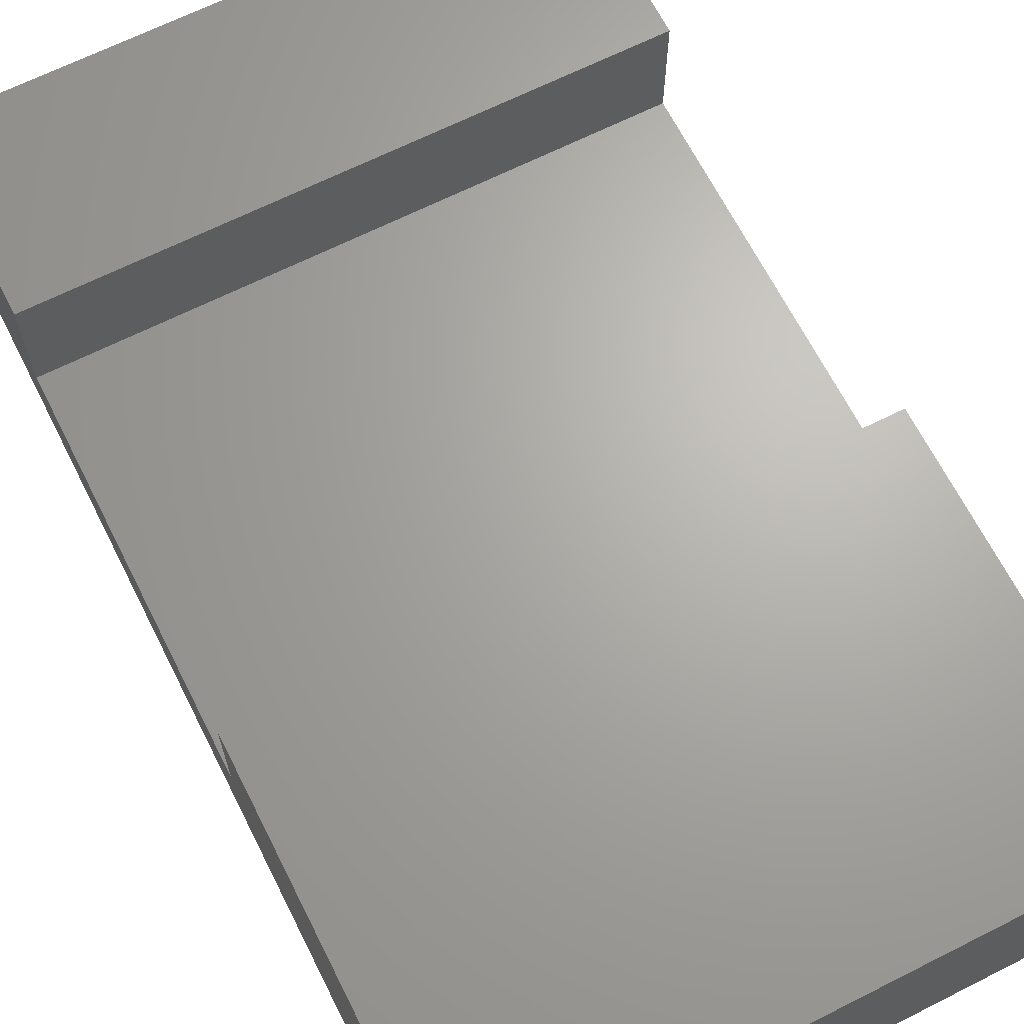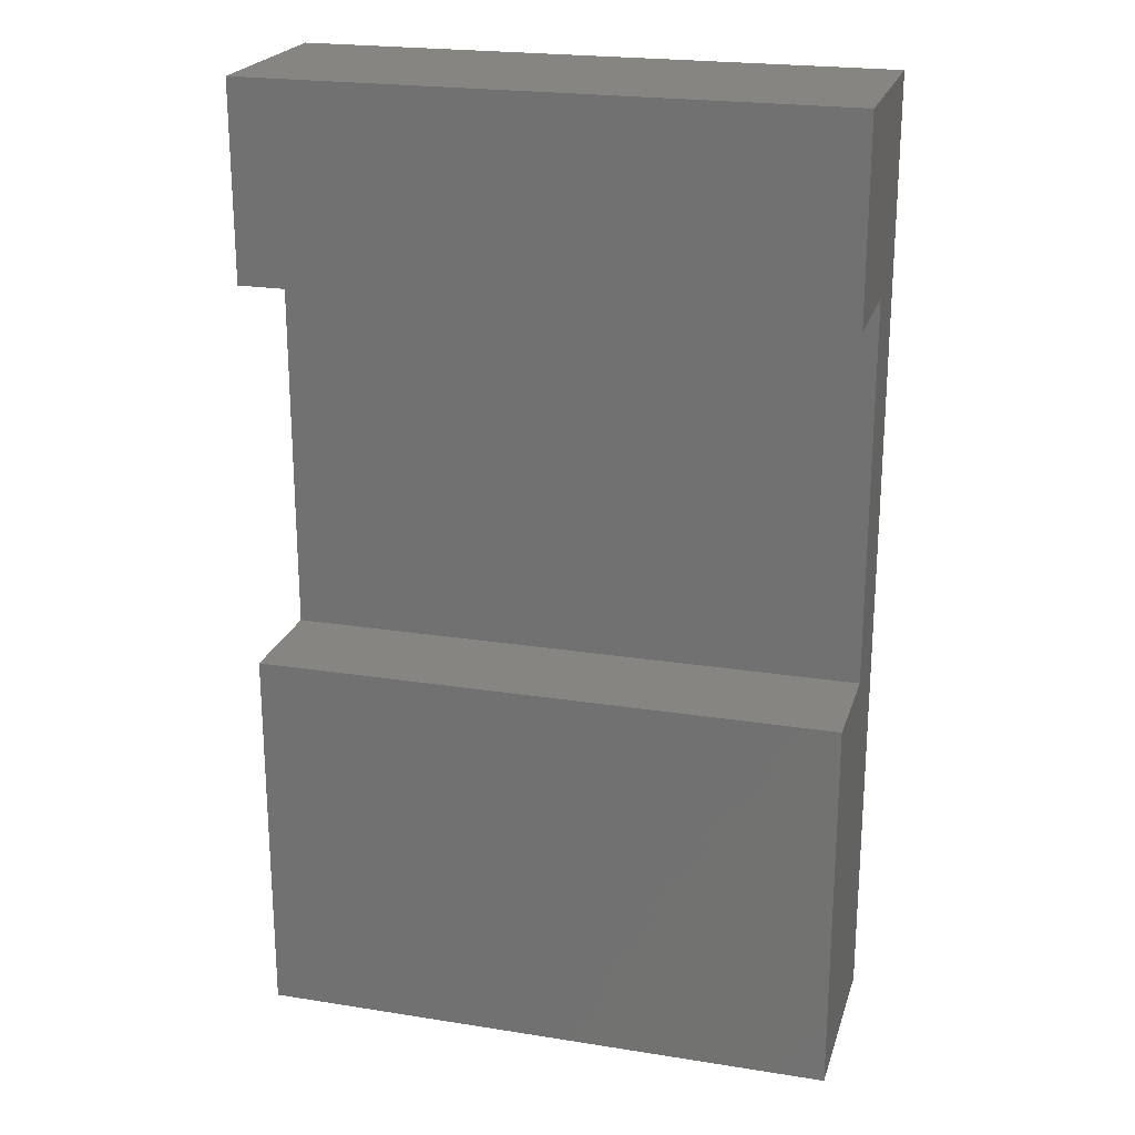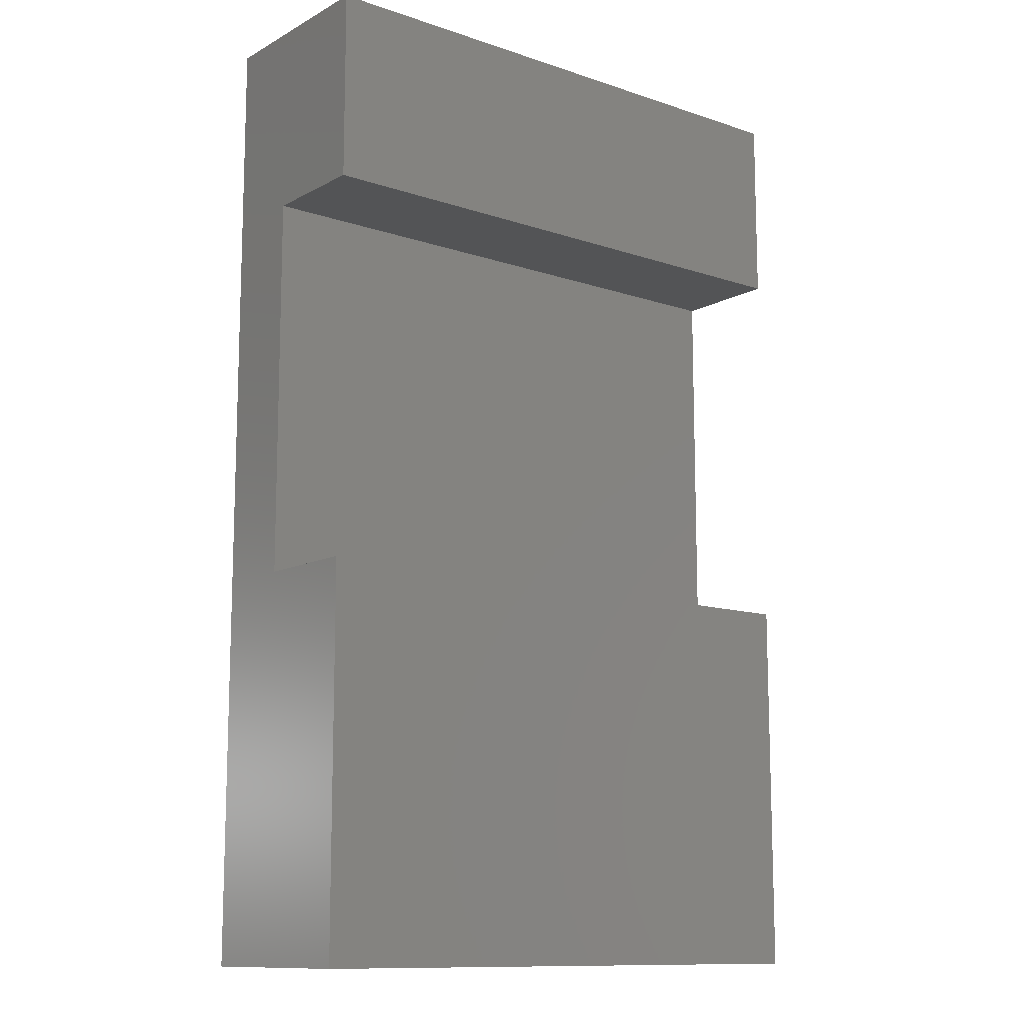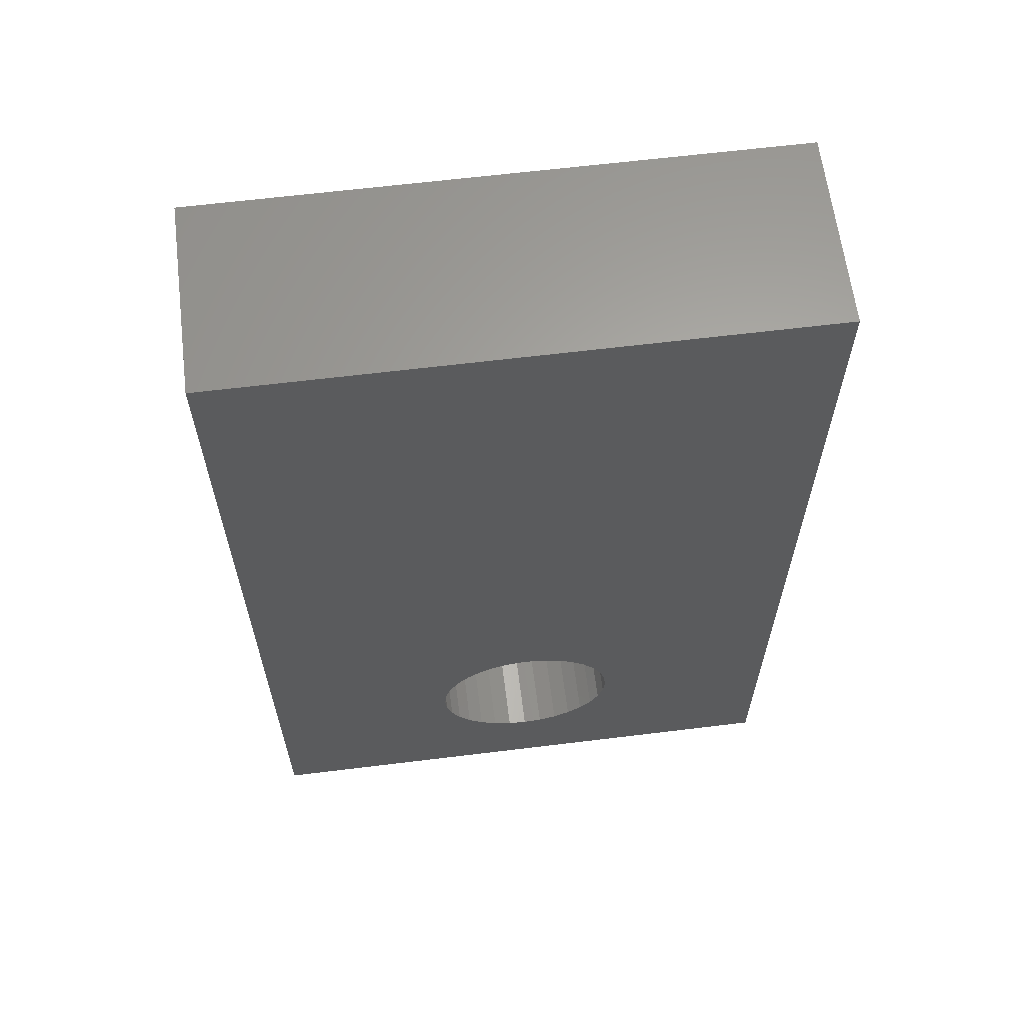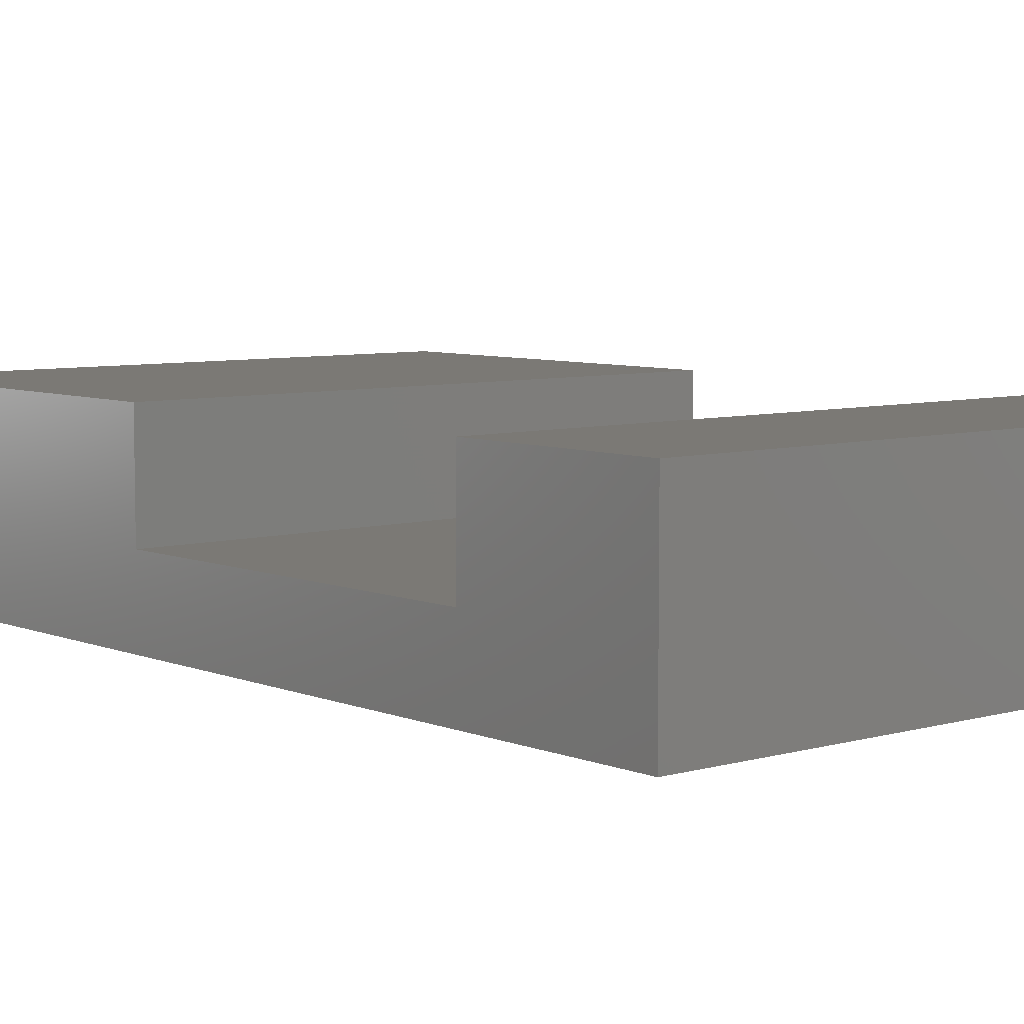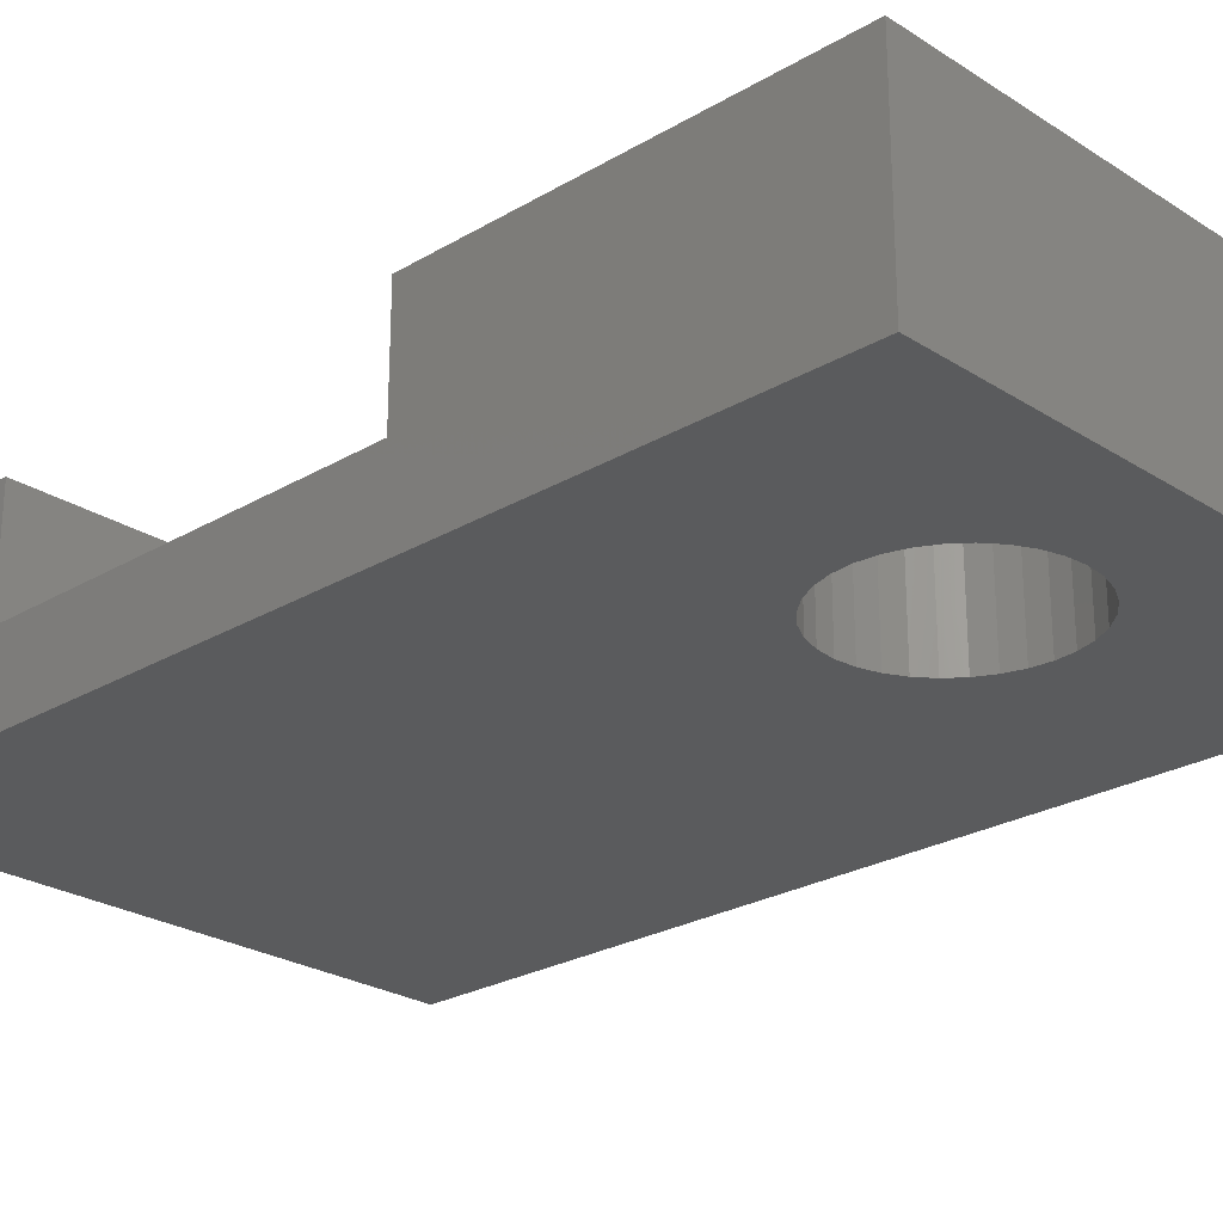
<metadata>
{"format":"stl","ext":"stl","renderer":"f3d","projection":"perspective","resolution":1024,"background":"white","views":[{"elev":66.5,"azim":-26.8,"up":"+Z"},{"elev":22.2,"azim":15.4,"up":"+Y"},{"elev":-11.8,"azim":-38.5,"up":"+Y"},{"elev":63.1,"azim":172.9,"up":"+Y"},{"elev":6.6,"azim":139.9,"up":"+Z"},{"elev":-24.9,"azim":-46.1,"up":"+Z"}]}
</metadata>
<code>
# stl→obj: 80 verts, 156 faces
v 0.4531 0.75 -4.592e-17
v 0.4531 0 0
v 0.2984 0.1484 -9.089e-18
v 0.297 0.1631 -9.985e-18
v 0.2927 0.1771 -1.085e-17
v 0.2858 0.1901 -1.164e-17
v 0.2765 0.2015 -1.234e-17
v 0.2651 0.2108 -1.291e-17
v 0.2521 0.2177 -1.333e-17
v 0.2381 0.222 -1.359e-17
v 0 0.75 -4.592e-17
v 0 0 0
v 0.1484 0.1484 -9.089e-18
v 0.1499 0.1338 -8.193e-18
v 0.1541 0.1197 -7.332e-18
v 0.1611 0.1068 -6.538e-18
v 0.1704 0.0954 -5.842e-18
v 0.1818 0.08608 -5.271e-18
v 0.1947 0.07915 -4.846e-18
v 0.2088 0.07488 -4.585e-18
v 0.2234 0.07344 -4.497e-18
v 0.2234 0.2234 -1.368e-17
v 0.2088 0.222 -1.359e-17
v 0.1947 0.2177 -1.333e-17
v 0.1818 0.2108 -1.291e-17
v 0.1704 0.2015 -1.234e-17
v 0.1611 0.1901 -1.164e-17
v 0.1541 0.1771 -1.085e-17
v 0.1499 0.1631 -9.985e-18
v 0.2381 0.07488 -4.585e-18
v 0.2521 0.07915 -4.846e-18
v 0.2651 0.08608 -5.271e-18
v 0.2765 0.0954 -5.842e-18
v 0.2858 0.1068 -6.538e-18
v 0.2927 0.1197 -7.332e-18
v 0.297 0.1338 -8.193e-18
v 0.2088 0.222 0.1484
v 0.1947 0.2177 0.1484
v 0.1818 0.2108 0.1484
v 0.1704 0.2015 0.1484
v 0.1611 0.1901 0.1484
v 0.1541 0.1771 0.1484
v 0.1499 0.1631 0.1484
v 0.1484 0.1484 0.1484
v 0.2234 0.2234 0.1484
v 0.2381 0.222 0.1484
v 0.2521 0.2177 0.1484
v 0.2651 0.2108 0.1484
v 0.2765 0.2015 0.1484
v 0.2858 0.1901 0.1484
v 0.2927 0.1771 0.1484
v 0.297 0.1631 0.1484
v 0.2984 0.1484 0.1484
v 0.2381 0.07488 0.1484
v 0.2521 0.07915 0.1484
v 0.2651 0.08608 0.1484
v 0.2765 0.0954 0.1484
v 0.2858 0.1068 0.1484
v 0.2927 0.1197 0.1484
v 0.297 0.1338 0.1484
v 0.2234 0.07344 0.1484
v 0.2088 0.07488 0.1484
v 0.1947 0.07915 0.1484
v 0.1818 0.08608 0.1484
v 0.1704 0.0954 0.1484
v 0.1611 0.1068 0.1484
v 0.1541 0.1197 0.1484
v 0.1499 0.1338 0.1484
v 0.4531 0.75 0.15
v 0.4531 0.6 0.15
v 0.4531 0.6 0.06316
v 0.4531 0.3 0.06316
v 0.4531 9.185e-18 0.15
v 0.4531 0.3 0.15
v 0 0.6 0.15
v 0 0.75 0.15
v 0 0.6 0.06316
v 0 0.3 0.06316
v 0 9.185e-18 0.15
v 0 0.3 0.15
f 1 2 3
f 1 3 4
f 1 4 5
f 1 5 6
f 1 6 7
f 1 7 8
f 1 8 9
f 1 9 10
f 1 10 11
f 12 13 14
f 12 14 15
f 12 15 16
f 12 16 17
f 12 17 18
f 12 18 19
f 12 19 20
f 12 20 21
f 12 21 2
f 11 10 22
f 11 22 23
f 11 23 24
f 11 24 25
f 11 25 26
f 11 26 27
f 11 27 28
f 11 28 29
f 11 29 13
f 11 13 12
f 2 21 30
f 2 30 31
f 2 31 32
f 2 32 33
f 2 33 34
f 2 34 35
f 2 35 36
f 2 36 3
f 22 37 23
f 23 37 38
f 23 38 24
f 24 38 39
f 24 39 25
f 25 39 40
f 25 40 26
f 26 40 41
f 26 41 27
f 27 41 42
f 27 42 28
f 28 42 43
f 28 43 29
f 29 43 44
f 29 44 13
f 37 22 45
f 45 22 10
f 45 10 46
f 46 10 9
f 46 9 47
f 47 9 8
f 47 8 48
f 48 8 7
f 48 7 49
f 49 7 6
f 49 6 50
f 50 6 5
f 50 5 51
f 51 5 4
f 51 4 52
f 52 4 3
f 52 3 53
f 21 54 30
f 30 54 55
f 30 55 31
f 31 55 56
f 31 56 32
f 32 56 57
f 32 57 33
f 33 57 58
f 33 58 34
f 34 58 59
f 34 59 35
f 35 59 60
f 35 60 36
f 36 60 53
f 36 53 3
f 54 21 61
f 61 21 20
f 61 20 62
f 62 20 19
f 62 19 63
f 63 19 18
f 63 18 64
f 64 18 17
f 64 17 65
f 65 17 16
f 65 16 66
f 66 16 15
f 66 15 67
f 67 15 14
f 67 14 68
f 68 14 13
f 68 13 44
f 45 46 37
f 38 37 46
f 47 38 46
f 39 38 47
f 48 39 47
f 40 39 48
f 49 40 48
f 56 64 57
f 63 64 56
f 55 63 56
f 62 63 55
f 54 62 55
f 61 62 54
f 64 65 57
f 57 65 66
f 57 66 58
f 58 66 67
f 58 67 59
f 59 67 68
f 59 68 60
f 60 68 44
f 60 44 53
f 53 44 43
f 53 43 52
f 52 43 42
f 52 42 51
f 51 42 41
f 51 41 50
f 50 41 40
f 50 40 49
f 69 70 1
f 1 70 71
f 1 71 2
f 2 71 72
f 2 72 73
f 73 72 74
f 11 75 76
f 75 11 77
f 77 11 12
f 77 12 78
f 78 12 79
f 78 79 80
f 79 12 73
f 73 12 2
f 74 80 73
f 73 80 79
f 78 80 72
f 72 80 74
f 77 78 71
f 71 78 72
f 75 77 70
f 70 77 71
f 69 76 70
f 70 76 75
f 11 76 1
f 1 76 69

</code>
